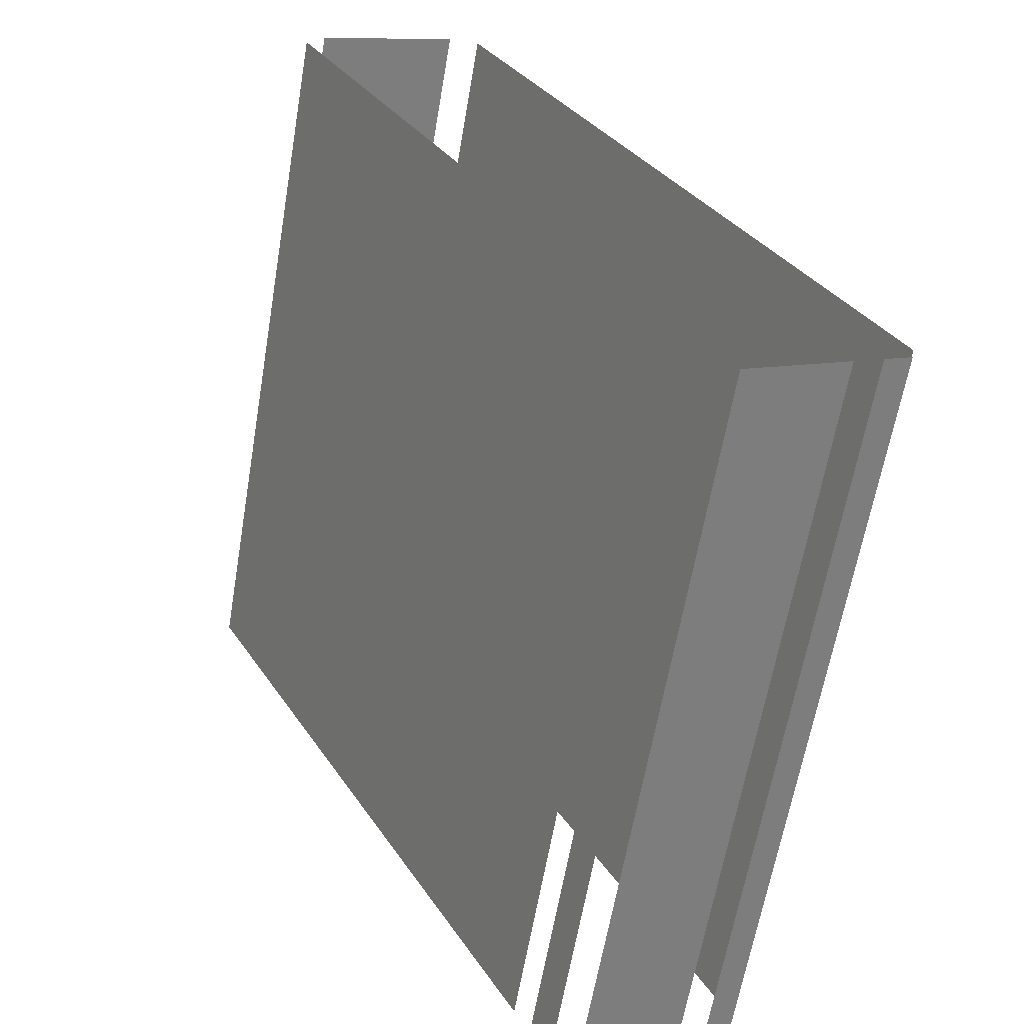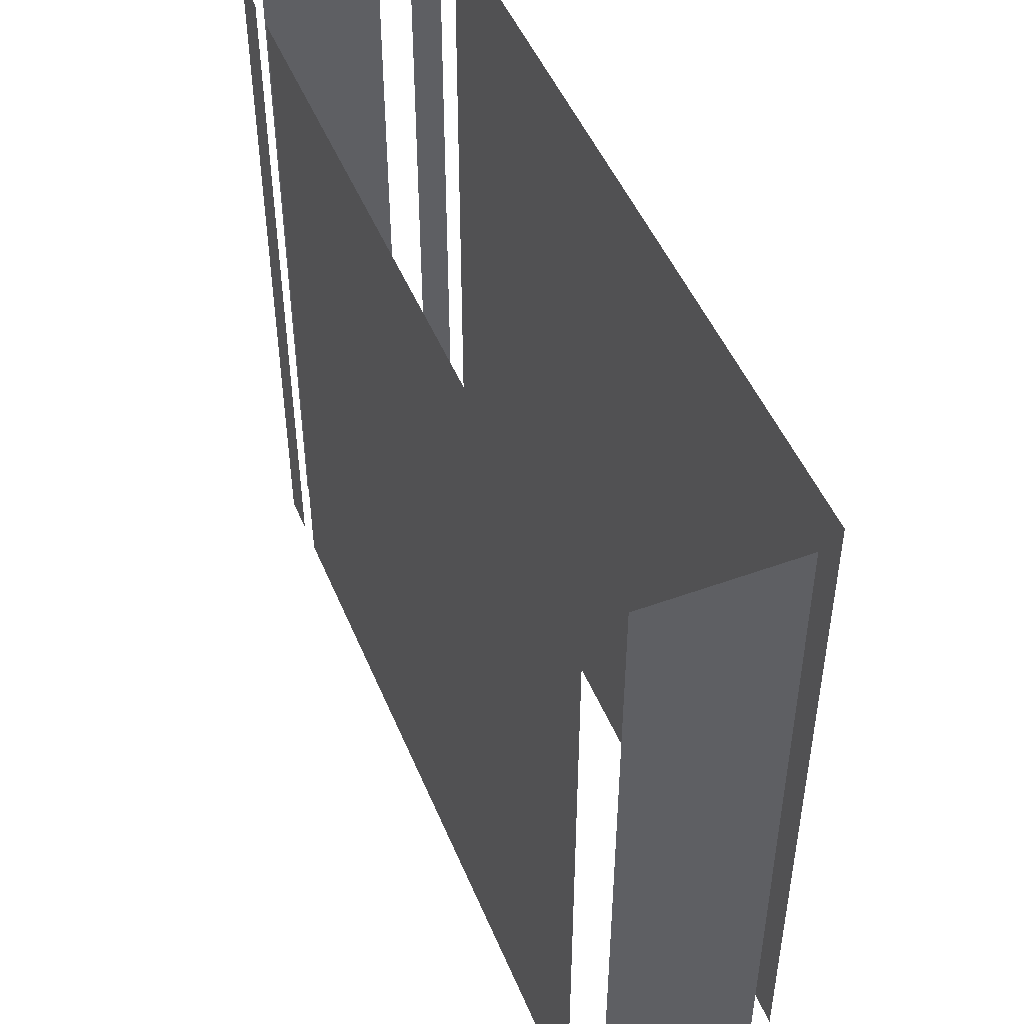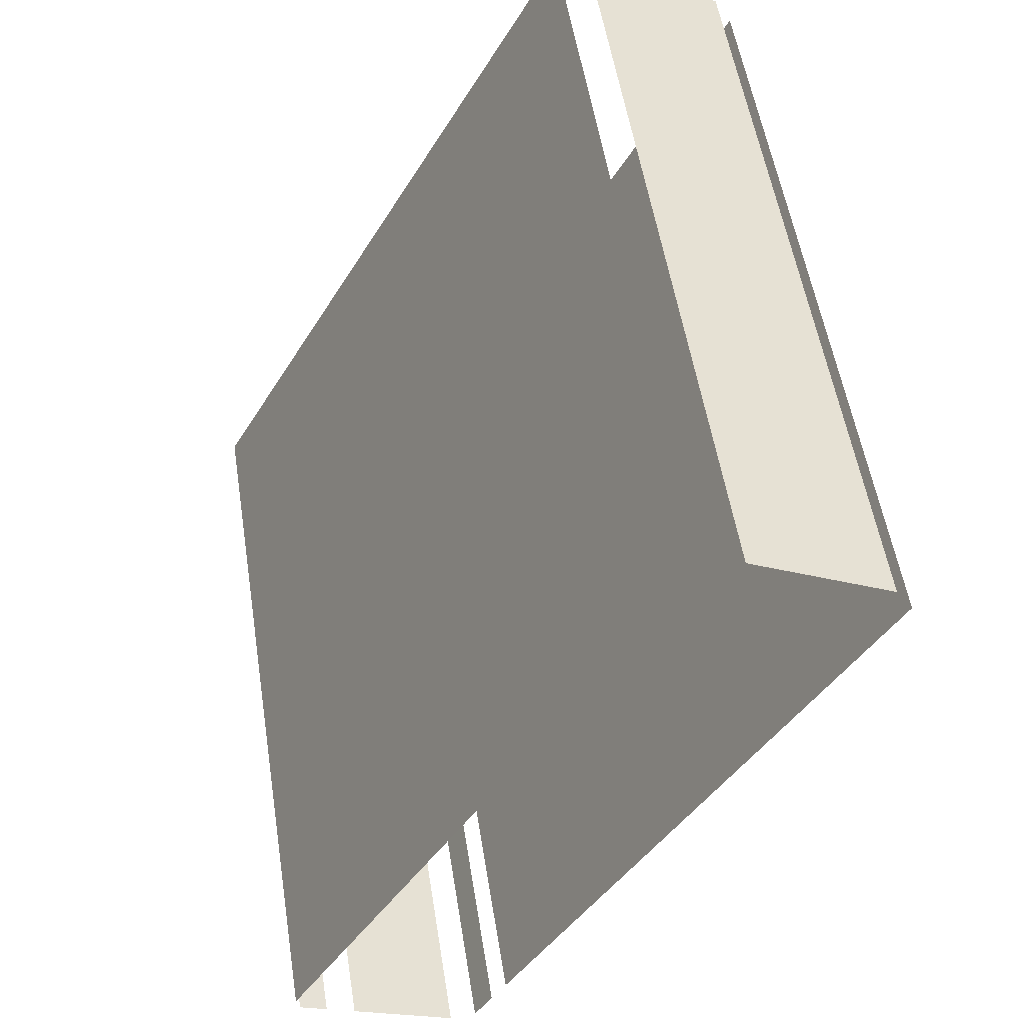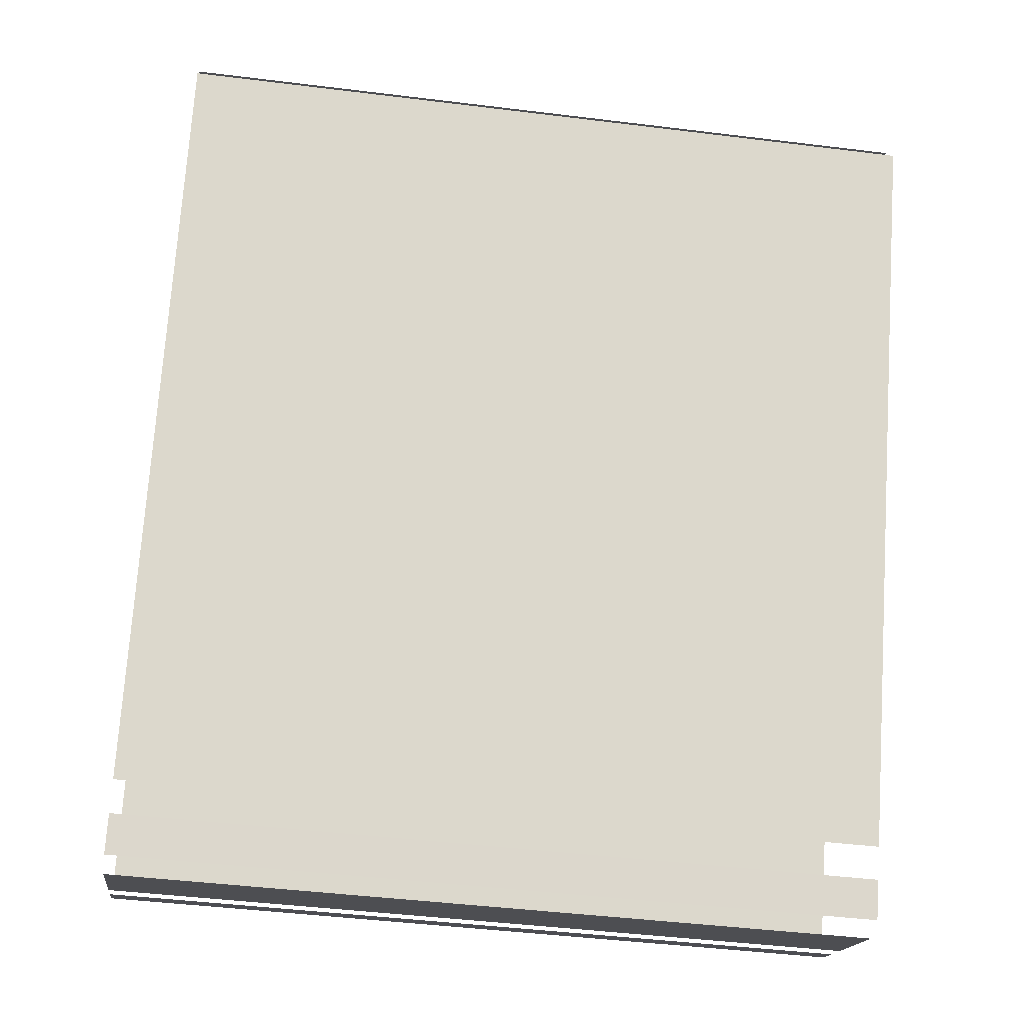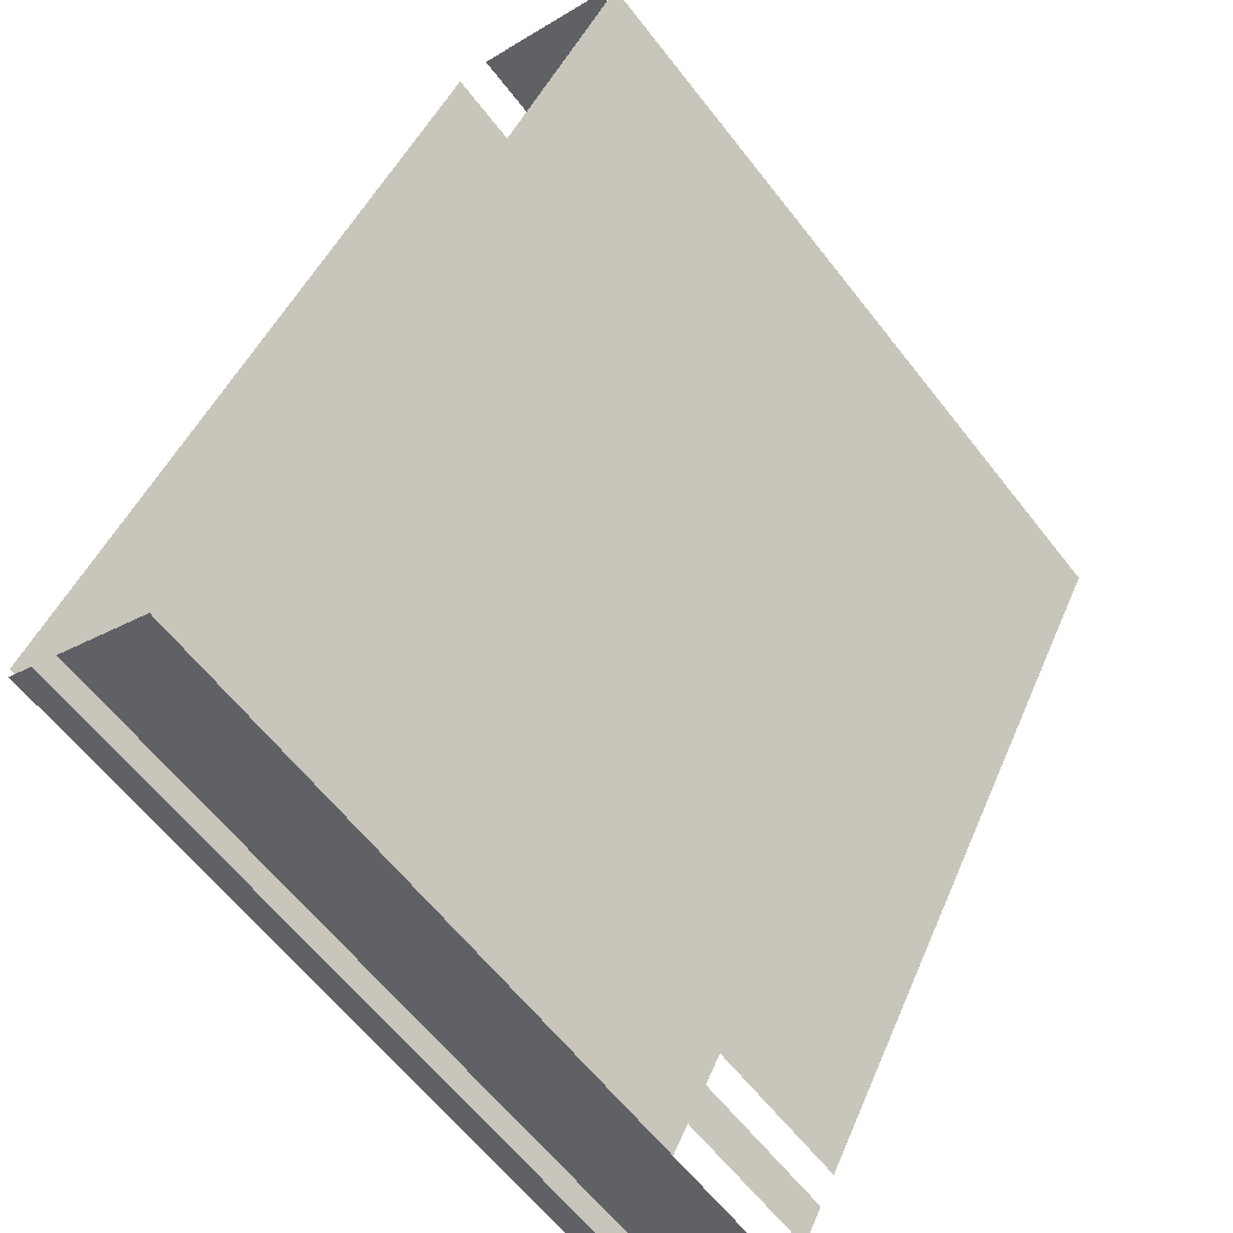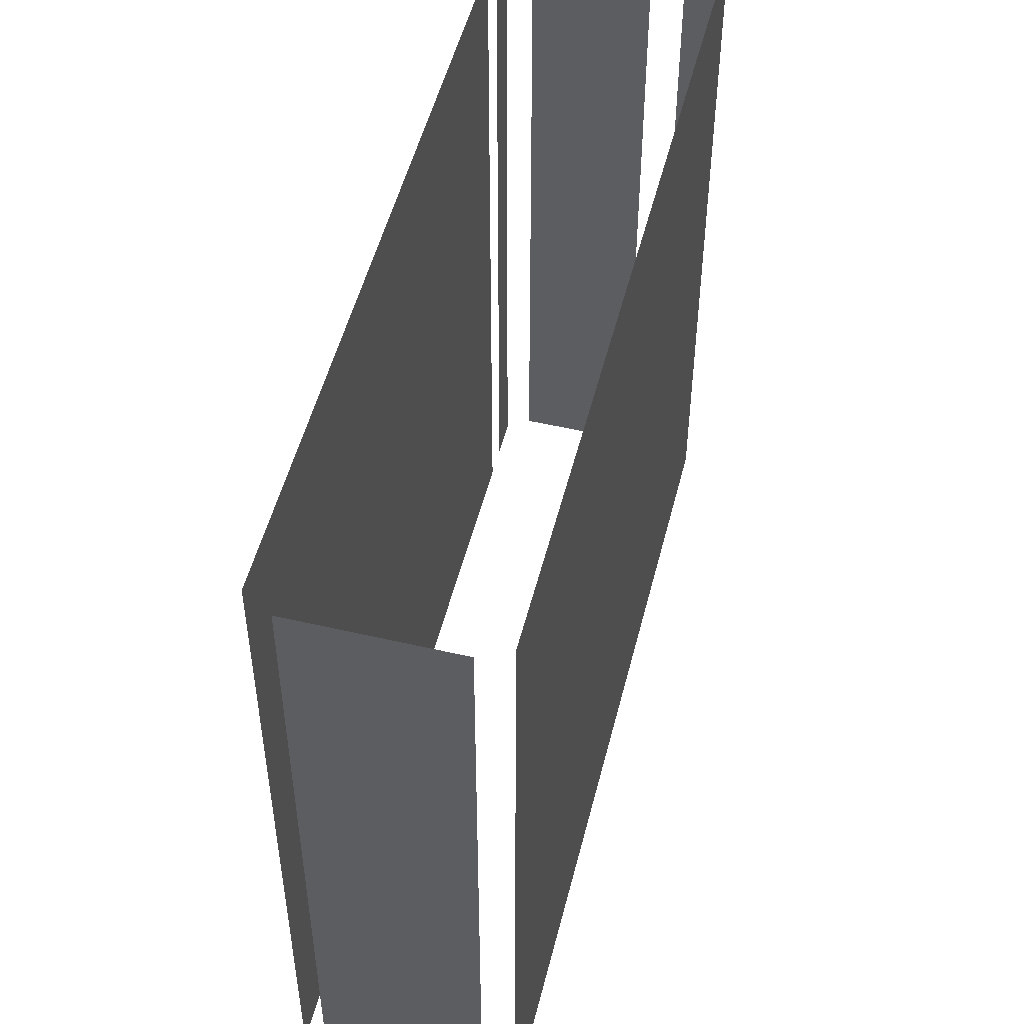
<metadata>
{"format":"obj","ext":"obj","renderer":"f3d","projection":"perspective","resolution":1024,"background":"white","views":[{"elev":-62.7,"azim":170.3,"up":"+Y"},{"elev":48.9,"azim":129.4,"up":"+Z"},{"elev":54.3,"azim":-9.0,"up":"+Y"},{"elev":-45.4,"azim":81.9,"up":"+Y"},{"elev":-62.8,"azim":38.0,"up":"+Y"},{"elev":51.7,"azim":165.6,"up":"+Z"}]}
</metadata>
<code>
o geometryt000010000010000110010110000110000110100000010100st203
v 865.6 -39.43 147.3
v 852.9 -62.88 147.3
v 852.9 -62.88 171.5
v 865.6 -39.43 171.5
v 853 -63.41 171.5
v 853 -63.41 147.3
v 853.9 -63.89 147.3
v 853.9 -63.89 171.5
v 854.8 -64.4 171.5
v 854.8 -64.4 147.3
v 858.2 -66.22 147.3
v 858.2 -66.22 171.5
v 859 -66.13 147.3
v 859.6 -65.01 147.3
v 859.6 -65.01 171.5
v 859 -66.13 171.5
v 860.1 -64.09 147.3
v 871.7 -42.87 147.3
v 871.7 -42.87 171.5
v 860.1 -64.09 171.5
v 871.1 -41.94 147.3
v 866.6 -39.51 147.3
v 866.6 -39.51 171.5
v 871.1 -41.94 171.5
f 1 2 3
f 4 1 3
f 5 6 7
f 5 7 8
f 9 10 11
f 9 11 12
f 13 14 15
f 16 13 15
f 17 18 19
f 20 17 19
f 21 22 23
f 24 21 23

</code>
